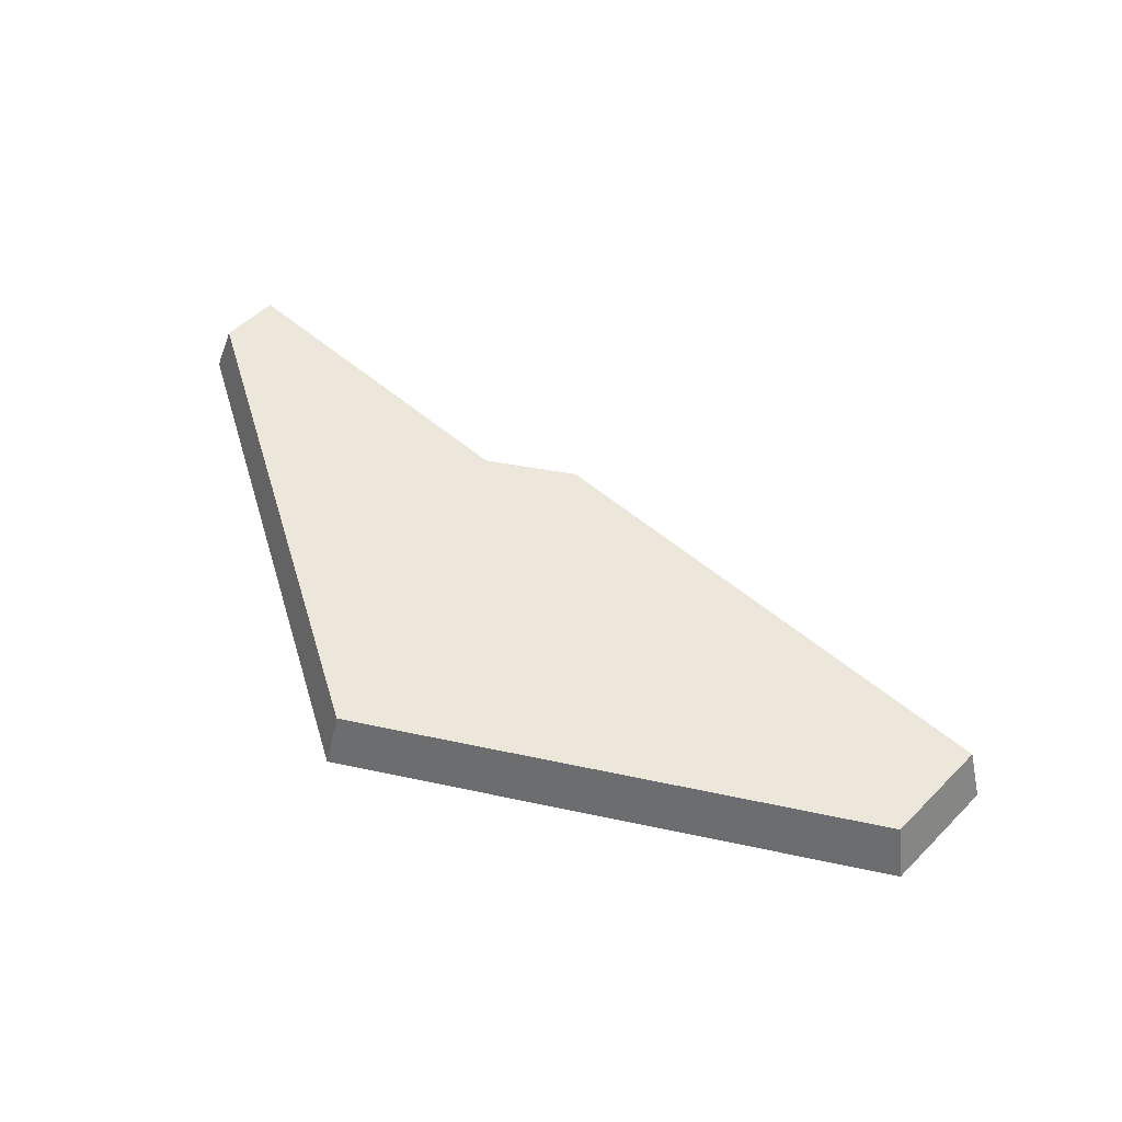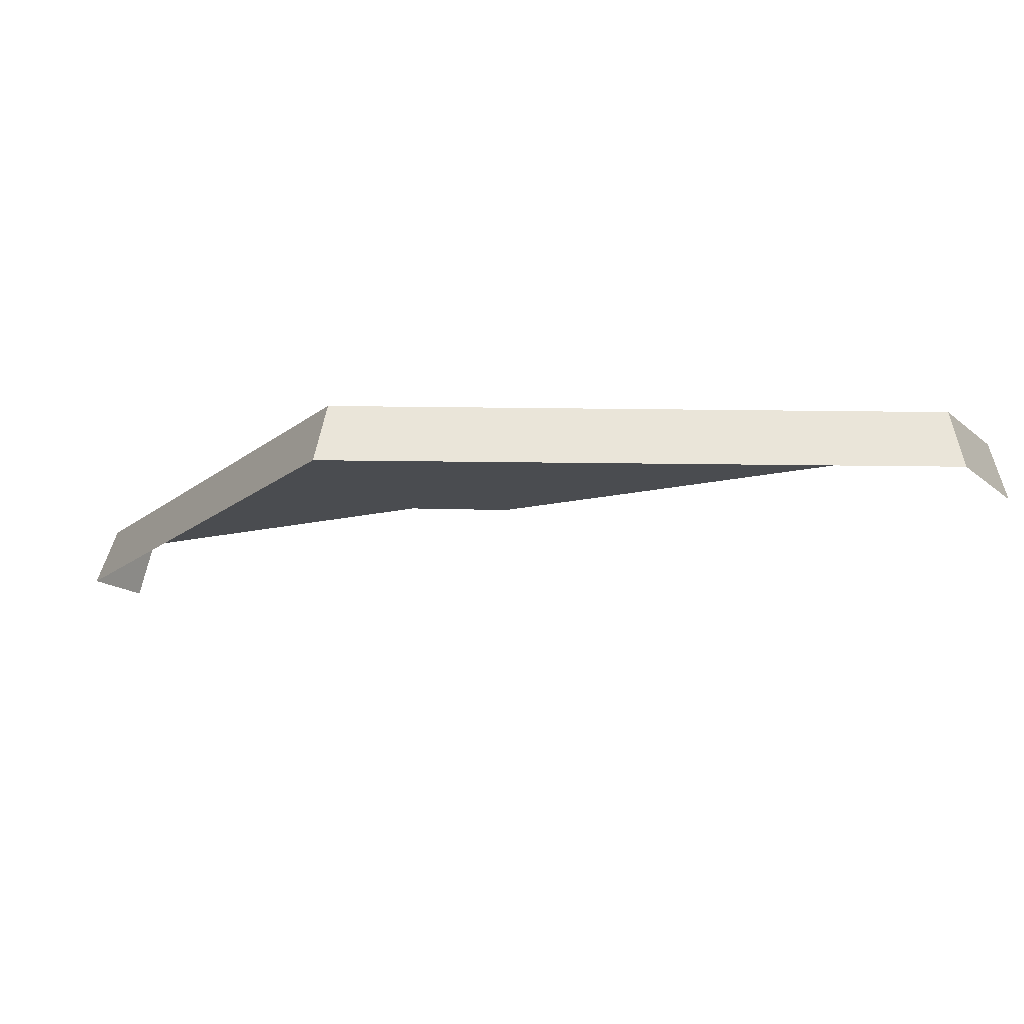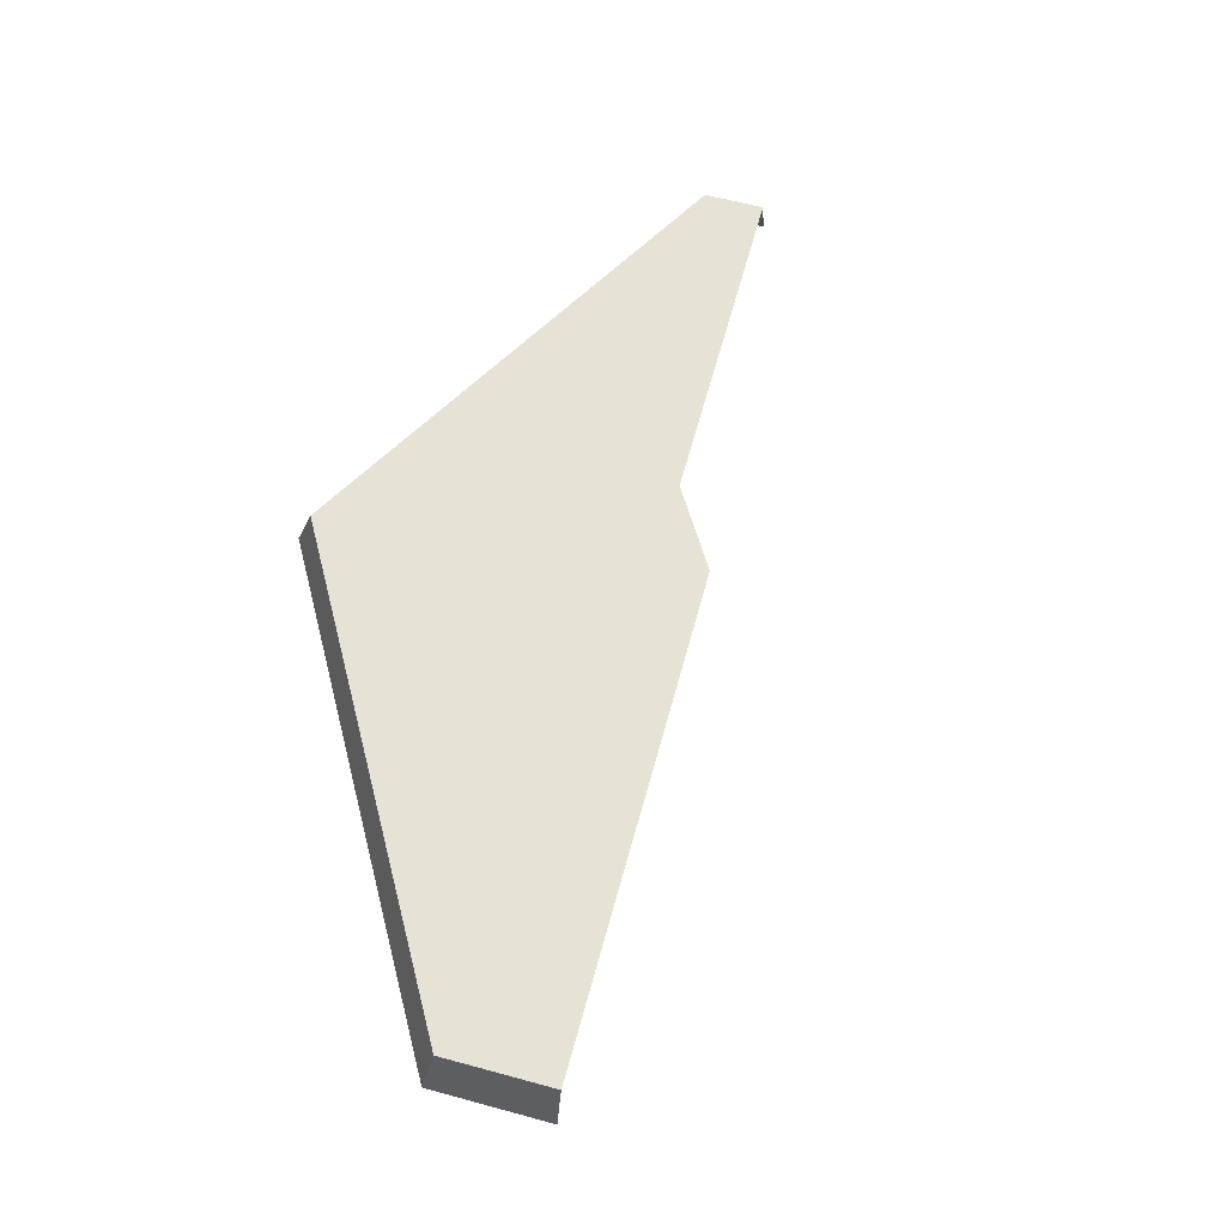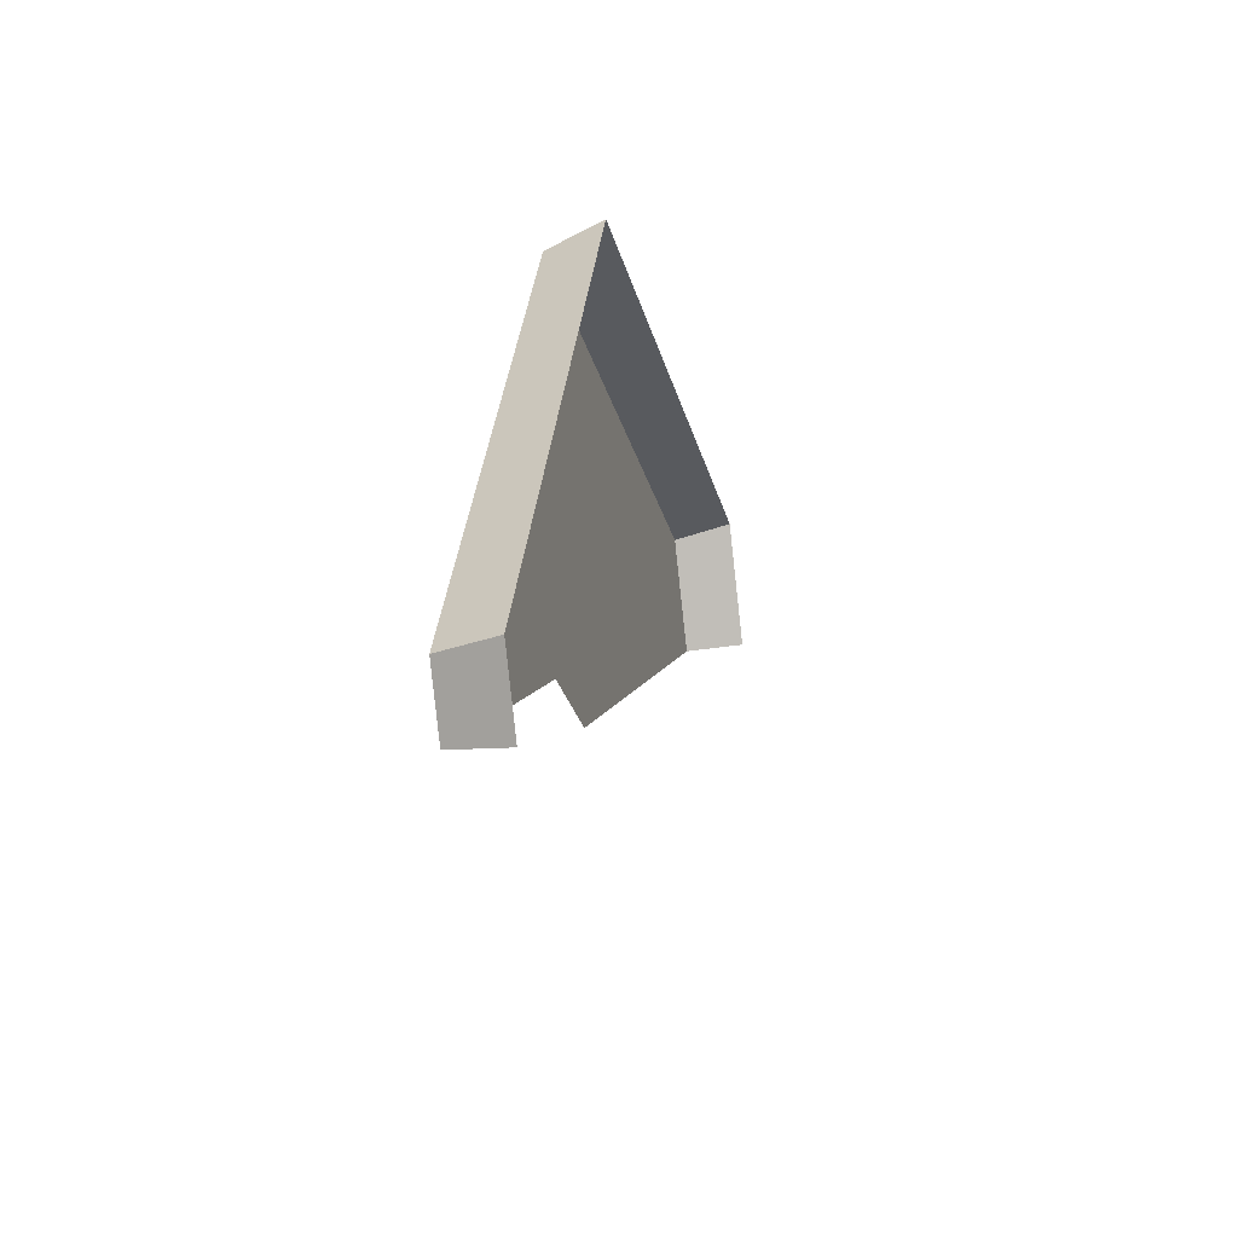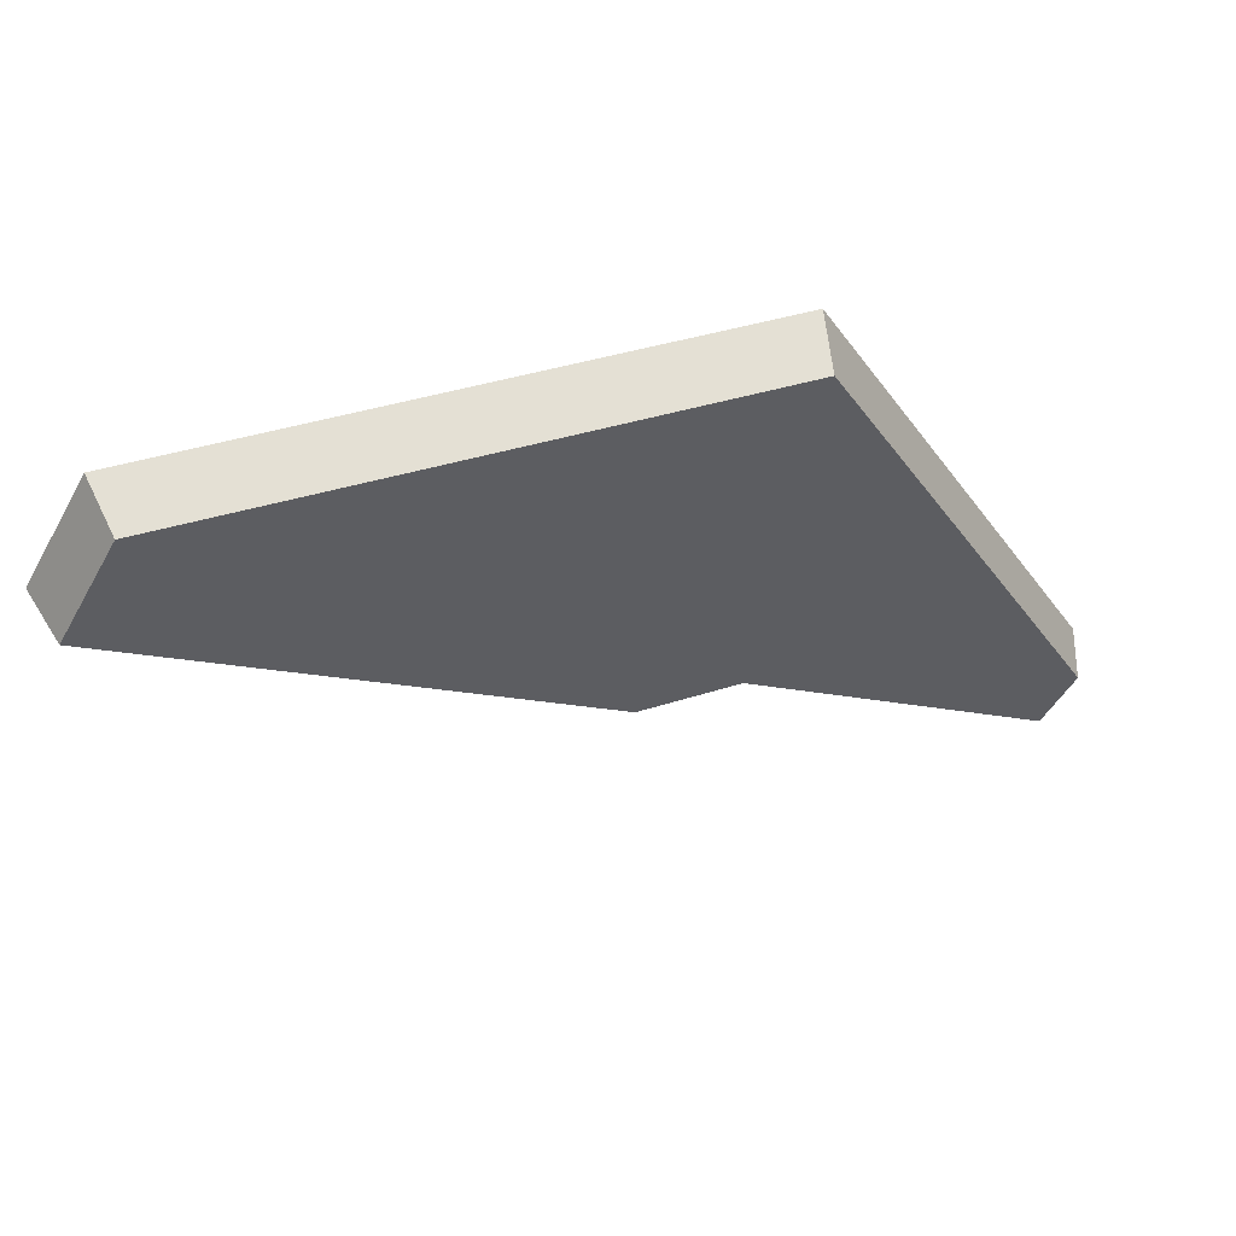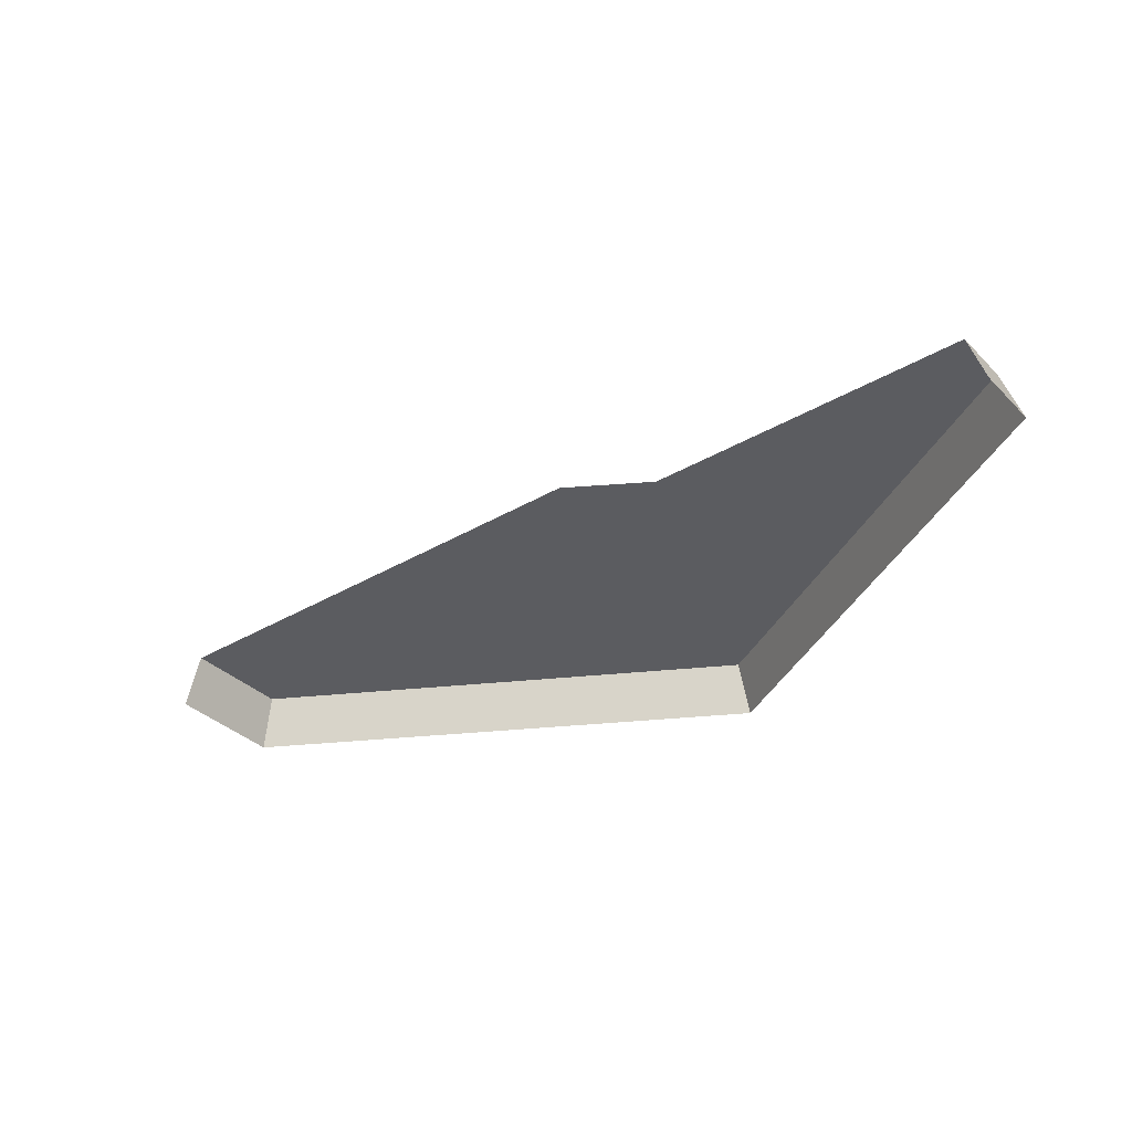
<metadata>
{"format":"obj","ext":"obj","renderer":"f3d","projection":"perspective","resolution":1024,"background":"white","views":[{"elev":51.7,"azim":-166.9,"up":"+Z"},{"elev":75.4,"azim":-179.4,"up":"+Y"},{"elev":63.3,"azim":-104.7,"up":"+Z"},{"elev":-24.3,"azim":102.5,"up":"+Y"},{"elev":50.5,"azim":-17.5,"up":"+Y"},{"elev":-35.2,"azim":7.9,"up":"+Z"}]}
</metadata>
<code>
g hex9_3
v 0.7114 0.251 0.02846
v 0.572 0.4924 0.02846
v 0.577 0.501 0.0005438
v 0.7214 0.251 0.0005438
v 0.572 0.4924 0.02846
v 0.2932 0.4924 0.02846
v 0.2882 0.501 0.0005438
v 0.577 0.501 0.0005438
v 0.7214 0.251 0.0005438
v 0.703 0.2192 0.0005438
v 0.702 0.2197 0.004153
v 0.6955 0.2235 0.02846
v 0.7114 0.251 0.02846
v 0.648 0.251 0.02846
v 0.7114 0.251 0.02846
v 0.6955 0.2235 0.02846
v 0.572 0.4924 0.02846
v 0.5423 0.312 0.02846
v 0.4734 0.3215 0.02846
v 0.4925 0.3105 0.02846
v 0.3511 0.3921 0.02846
v 0.2932 0.4924 0.02846
v 0.2643 0.4422 0.02846
v 0.2932 0.4924 0.02846
v 0.2643 0.4422 0.02846
v 0.2628 0.4431 0.02276
v 0.2568 0.4466 0.0005438
v 0.2882 0.501 0.0005438
g hex9_3_0
f 3 2 1
f 4 3 1
f 7 6 5
f 8 7 5
f 11 10 9
f 9 12 11
f 9 13 12
f 16 15 14
f 14 15 17
f 17 18 14
f 17 19 18
f 19 20 18
f 19 17 21
f 17 22 21
f 21 22 23
f 26 25 24
f 24 27 26
f 24 28 27

</code>
